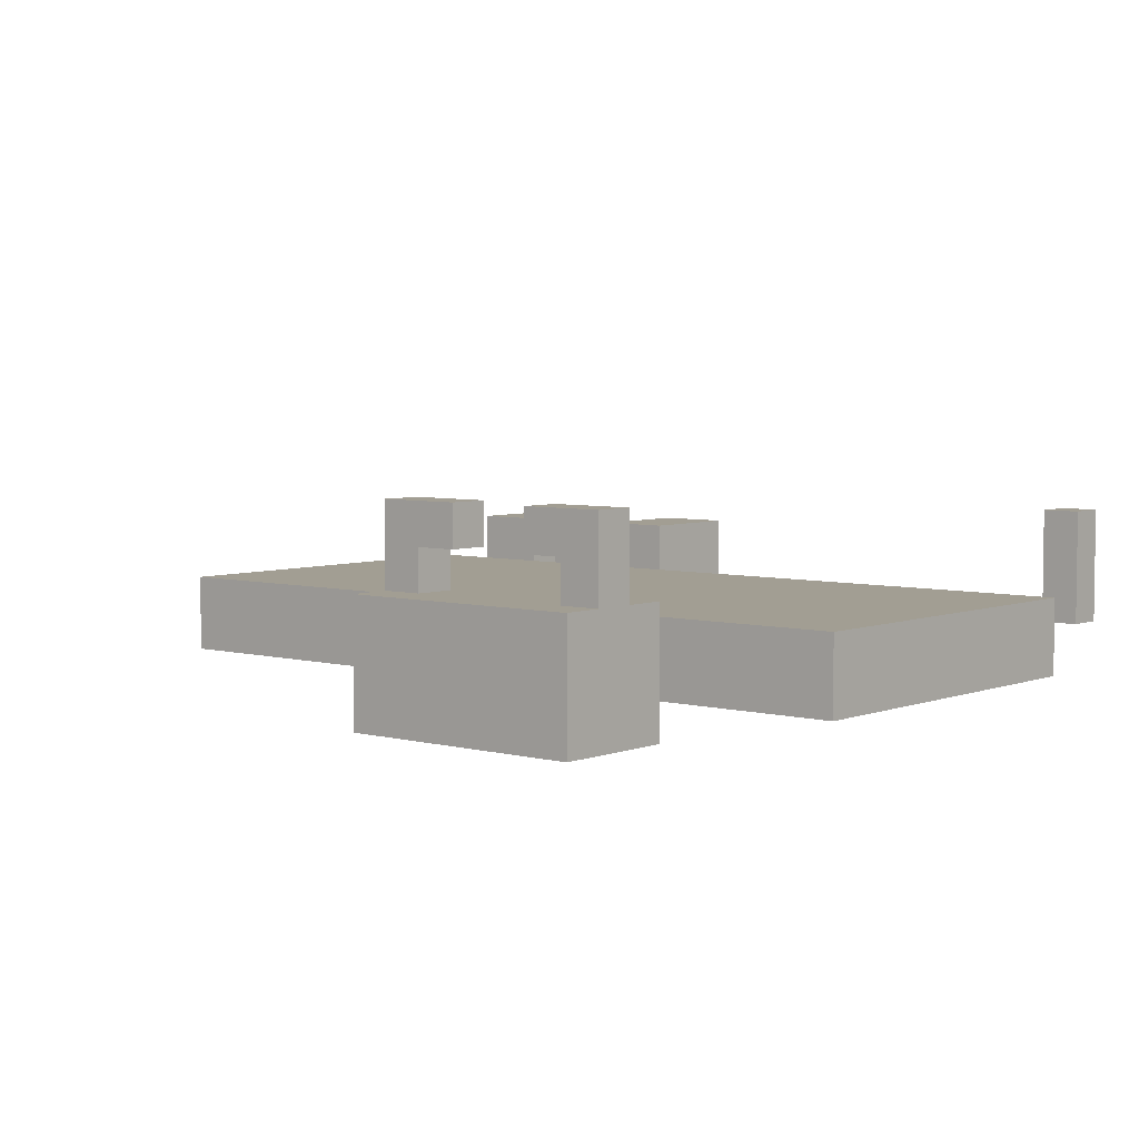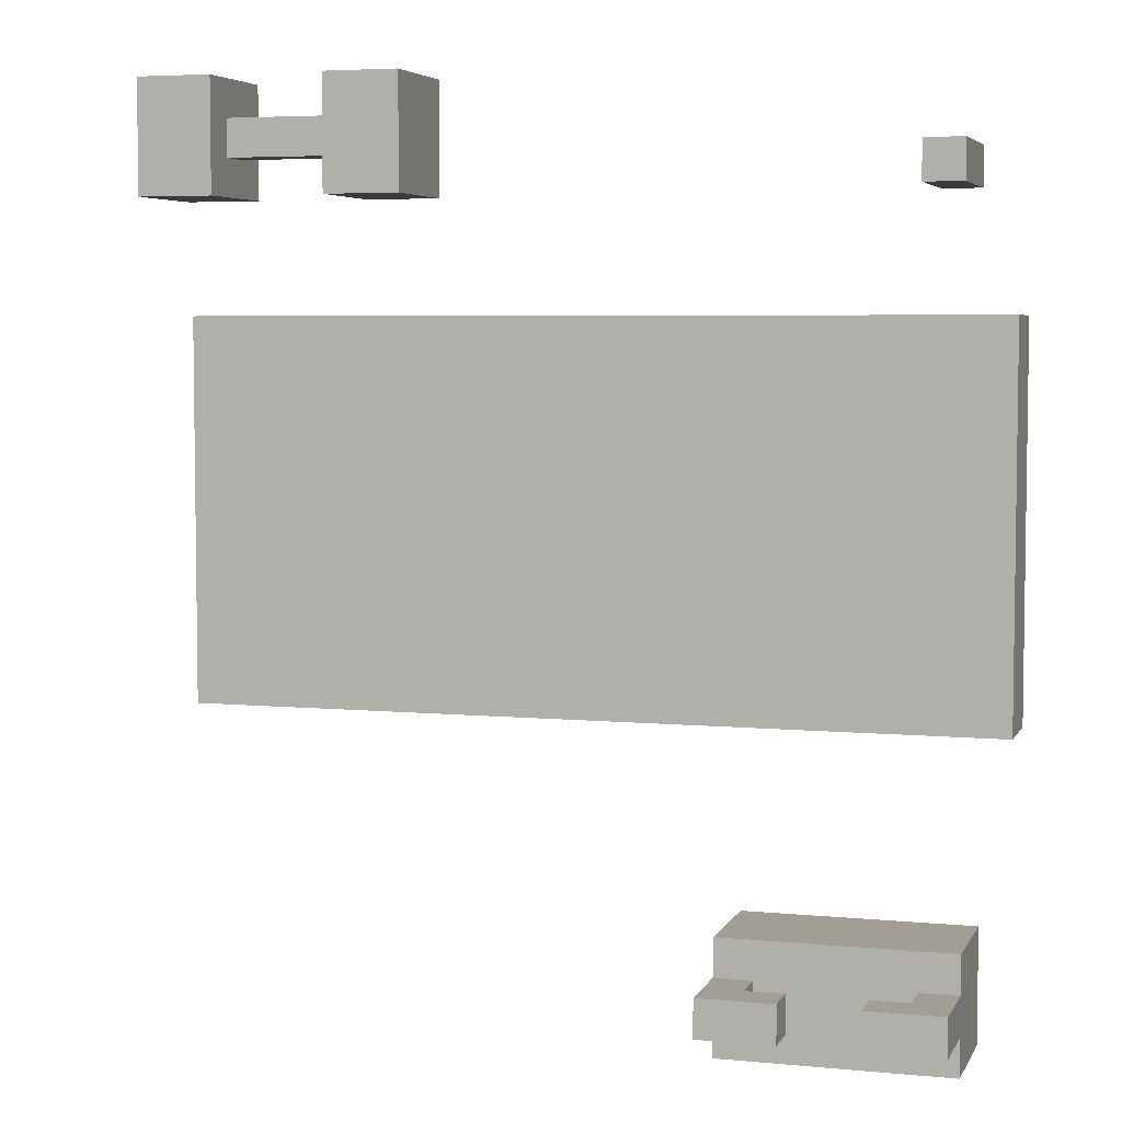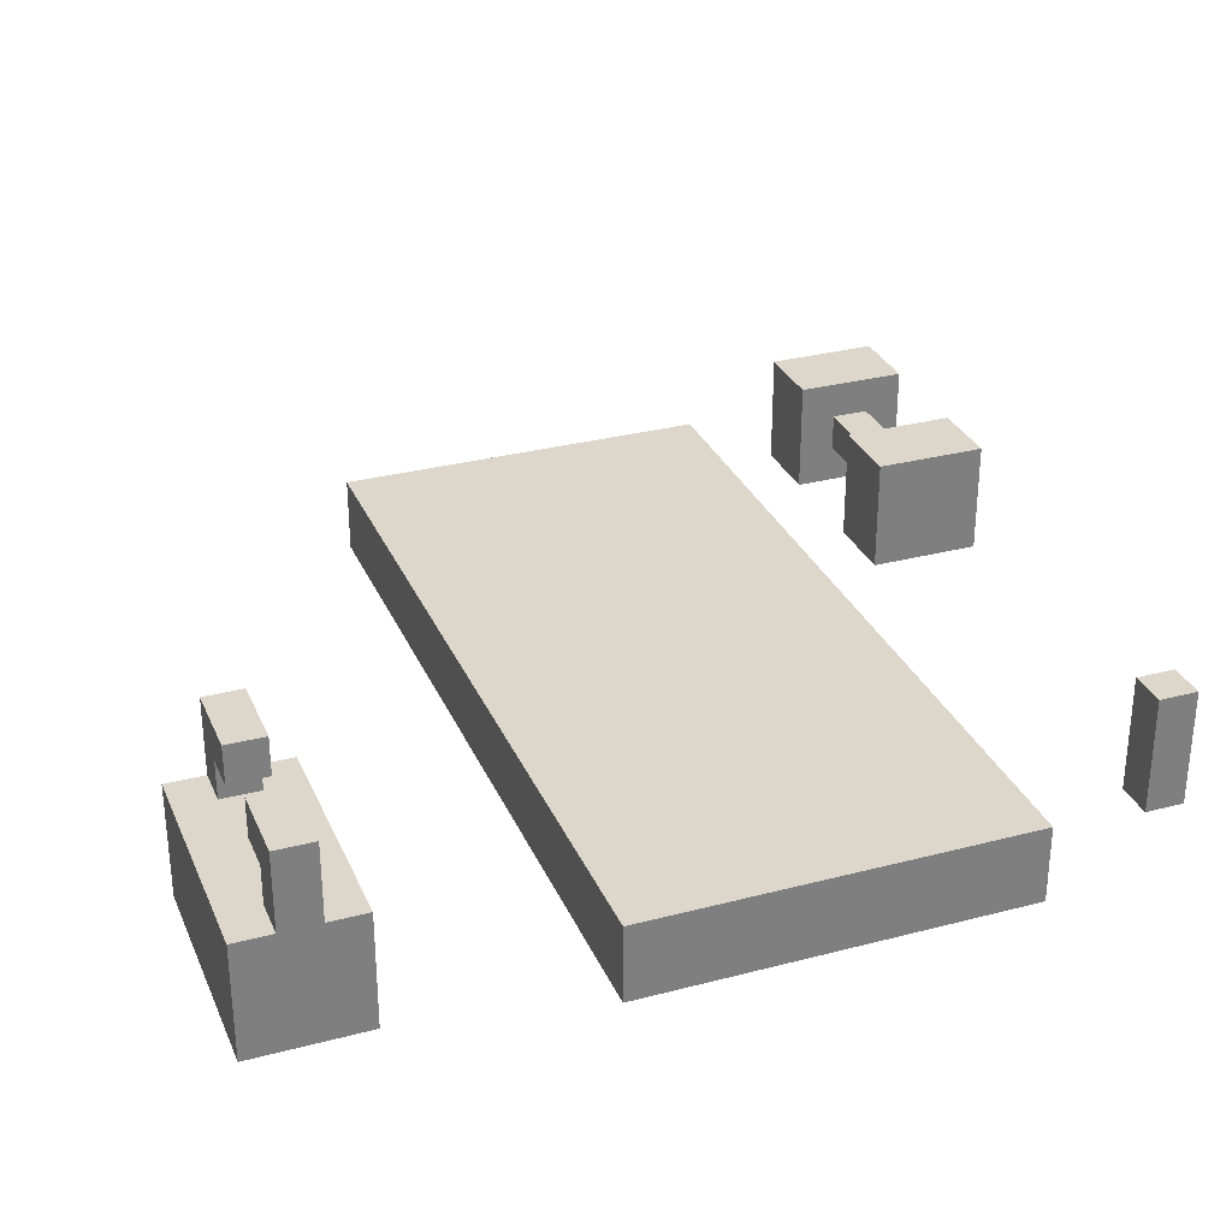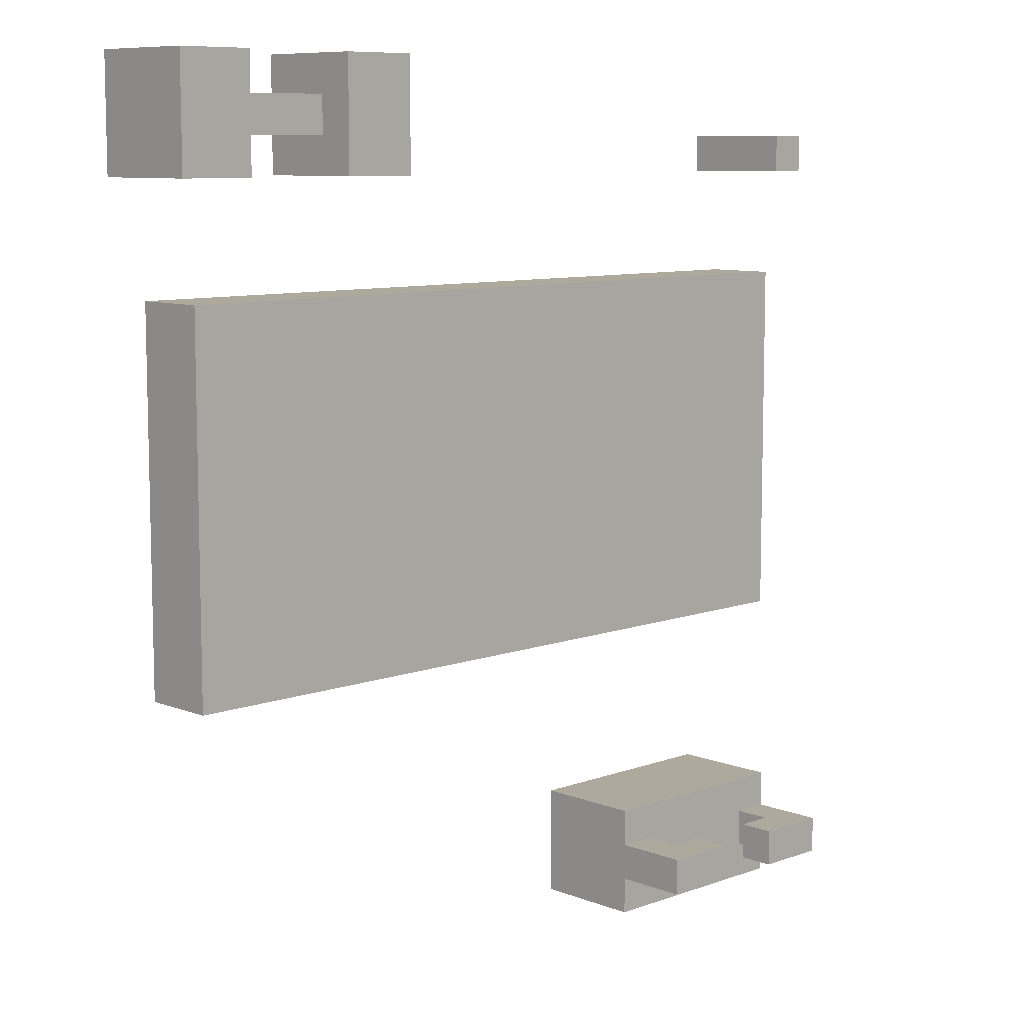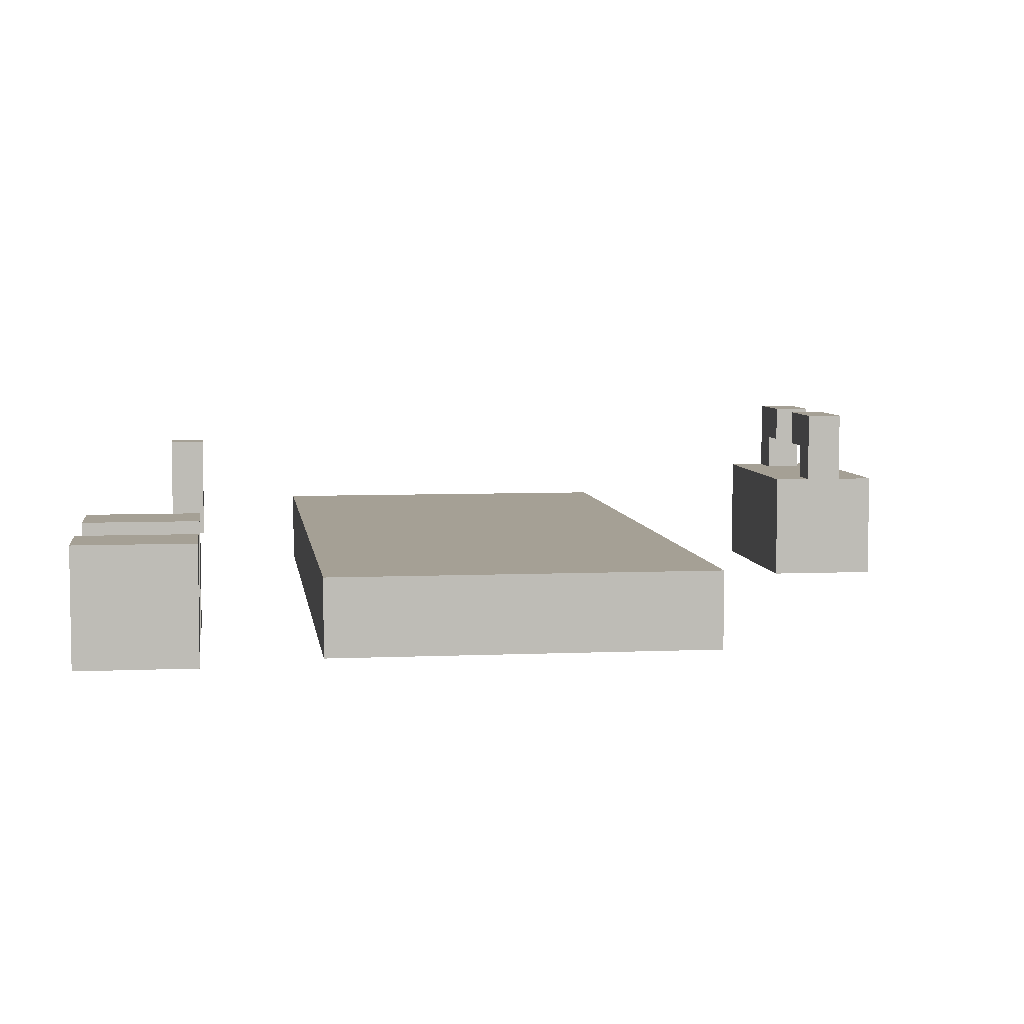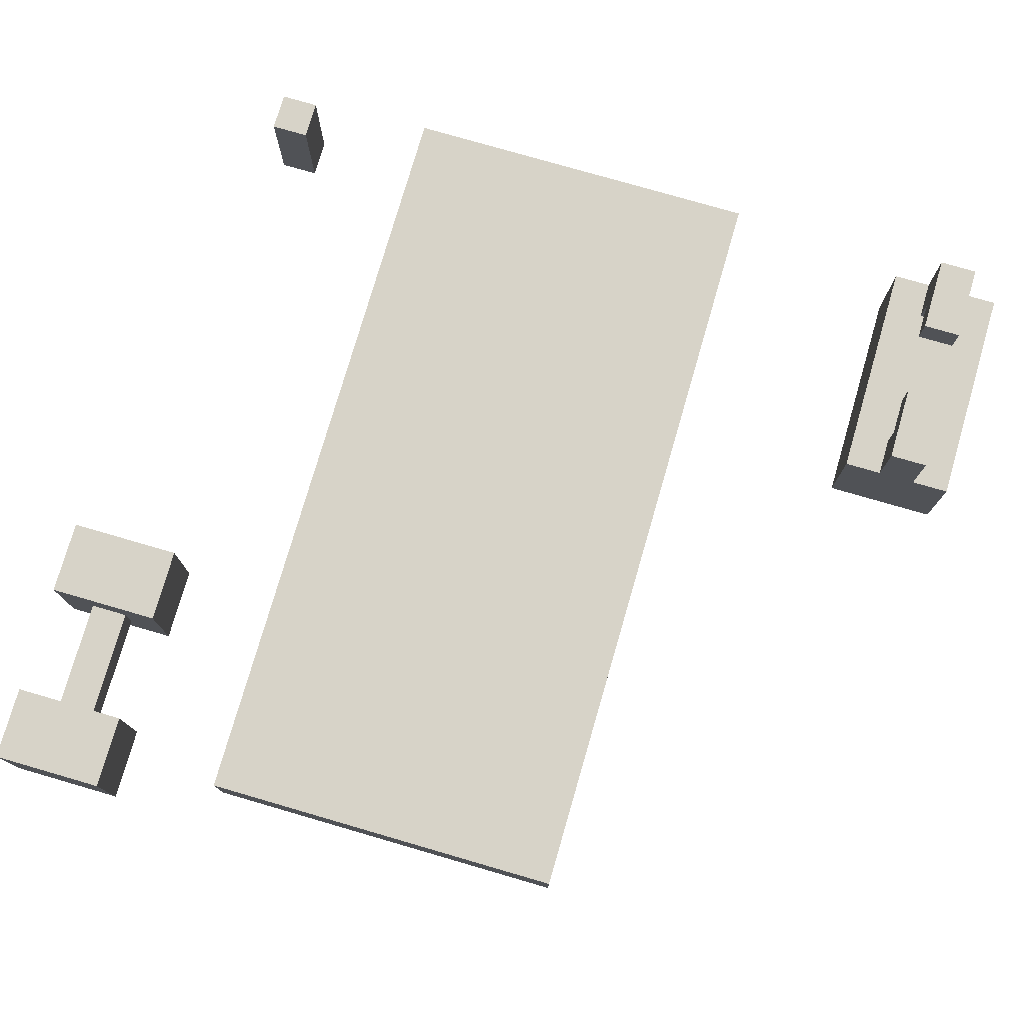
<metadata>
{"format":"obj","ext":"obj","renderer":"f3d","projection":"perspective","resolution":1024,"background":"white","views":[{"elev":5.0,"azim":-140.0,"up":"+Y"},{"elev":5.1,"azim":-163.2,"up":"+Z"},{"elev":30.6,"azim":-110.7,"up":"+Y"},{"elev":8.9,"azim":136.0,"up":"+Z"},{"elev":5.9,"azim":82.3,"up":"+Y"},{"elev":77.0,"azim":106.2,"up":"+Y"}]}
</metadata>
<code>
o
v -1.1 0 0.6
v -1.1 0 -0.4
v -1.1 0.1 0.6
v -1.1 0.1 -0.4
v -1.1 0.2 0.6
v -1.1 0.2 -0.4
v -1 0 -0.9
v -1 0 -1
v -1 0 -1.1
v -1 0 -1.2
v -1 0.1 1
v -1 0.1 0.9
v -1 0.2 -1
v -1 0.2 -1.1
v -1 0.3 1
v -1 0.3 0.9
v -1 0.3 -0.9
v -1 0.3 -1
v -1 0.3 -1.1
v -1 0.3 -1.2
v -1 0.4 1
v -1 0.4 0.9
v -1 0.5 -1
v -1 0.5 -1.1
v -0.6 0.4 -1
v -0.6 0.4 -1.1
v -0.6 0.5 -1
v -0.6 0.5 -1.1
v -0.5 0.3 -1
v -0.5 0.3 -1.1
v -0.5 0.4 -1
v -0.5 0.4 -1.1
v 0.4 0 1.2
v 0.4 0 0.9
v 0.4 0.3 1.2
v 0.4 0.3 0.9
v 0.9 0 1.2
v 0.9 0 0.9
v 0.9 0.1 1.1
v 0.9 0.1 1
v 0.9 0.2 1.1
v 0.9 0.2 1
v 0.9 0.3 1.2
v 0.9 0.3 0.9
v -0.9 0.1 1
v -0.9 0.1 0.9
v -0.9 0.3 1
v -0.9 0.3 0.9
v -0.9 0.3 -1
v -0.9 0.3 -1.1
v -0.9 0.4 1
v -0.9 0.4 0.9
v -0.9 0.4 -1
v -0.9 0.4 -1.1
v -0.8 0.4 -1
v -0.8 0.4 -1.1
v -0.8 0.5 -1
v -0.8 0.5 -1.1
v -0.4 0 -0.9
v -0.4 0 -1
v -0.4 0 -1.1
v -0.4 0 -1.2
v -0.4 0.2 -1
v -0.4 0.2 -1.1
v -0.4 0.3 -0.9
v -0.4 0.3 -1
v -0.4 0.3 -1.1
v -0.4 0.3 -1.2
v -0.4 0.5 -1
v -0.4 0.5 -1.1
v 0.6 0 1.2
v 0.6 0 0.9
v 0.6 0.1 1.1
v 0.6 0.1 1
v 0.6 0.2 1.1
v 0.6 0.2 1
v 0.6 0.3 1.2
v 0.6 0.3 0.9
v 1 0 0.6
v 1 0 -0.4
v 1 0.1 0.6
v 1 0.1 -0.4
v 1 0.2 0.6
v 1 0.2 -0.4
v 1.1 0 1.2
v 1.1 0 0.9
v 1.1 0.3 1.2
v 1.1 0.3 0.9
v 0.4 0 1.2
v 0.4 0.3 1.2
v 0.5 0 1.2
v 0.5 0.3 1.2
v 0.6 0 1.2
v 0.6 0.3 1.2
v 0.9 0 1.2
v 0.9 0.3 1.2
v 1 0 1.2
v 1 0.3 1.2
v 1.1 0 1.2
v 1.1 0.3 1.2
v 0.6 0.1 1.1
v 0.6 0.2 1.1
v 0.9 0.1 1.1
v 0.9 0.2 1.1
v -1 0.1 1
v -1 0.3 1
v -1 0.4 1
v -0.9 0.1 1
v -0.9 0.3 1
v -0.9 0.4 1
v -1.1 0 0.6
v -1.1 0.1 0.6
v -1.1 0.2 0.6
v 1 0 0.6
v 1 0.1 0.6
v 1 0.2 0.6
v -1 0 -0.9
v -1 0.3 -0.9
v -0.9 0.1 -0.9
v -0.9 0.3 -0.9
v -0.8 0.2 -0.9
v -0.8 0.3 -0.9
v -0.6 0.2 -0.9
v -0.6 0.3 -0.9
v -0.5 0.1 -0.9
v -0.5 0.3 -0.9
v -0.4 0 -0.9
v -0.4 0.3 -0.9
v -1 0.3 -1
v -1 0.5 -1
v -0.9 0.3 -1
v -0.9 0.4 -1
v -0.8 0.4 -1
v -0.8 0.5 -1
v -0.6 0.4 -1
v -0.6 0.5 -1
v -0.5 0.3 -1
v -0.5 0.4 -1
v -0.4 0.3 -1
v -0.4 0.5 -1
v 0.6 0.1 1
v 0.6 0.2 1
v 0.9 0.1 1
v 0.9 0.2 1
v -1 0.1 0.9
v -1 0.3 0.9
v -1 0.4 0.9
v -0.9 0.1 0.9
v -0.9 0.3 0.9
v -0.9 0.4 0.9
v 0.4 0 0.9
v 0.4 0.3 0.9
v 0.5 0 0.9
v 0.5 0.3 0.9
v 0.6 0 0.9
v 0.6 0.3 0.9
v 0.9 0 0.9
v 0.9 0.3 0.9
v 1 0 0.9
v 1 0.3 0.9
v 1.1 0 0.9
v 1.1 0.3 0.9
v -1.1 0 -0.4
v -1.1 0.1 -0.4
v -1.1 0.2 -0.4
v 1 0 -0.4
v 1 0.1 -0.4
v 1 0.2 -0.4
v -1 0.3 -1.1
v -1 0.5 -1.1
v -0.9 0.3 -1.1
v -0.9 0.4 -1.1
v -0.8 0.4 -1.1
v -0.8 0.5 -1.1
v -0.6 0.4 -1.1
v -0.6 0.5 -1.1
v -0.5 0.3 -1.1
v -0.5 0.4 -1.1
v -0.4 0.3 -1.1
v -0.4 0.5 -1.1
v -1 0 -1.2
v -1 0.3 -1.2
v -0.4 0 -1.2
v -0.4 0.3 -1.2
v 0.4 0 1.2
v 0.5 0 1.2
v 0.6 0 1.2
v 0.9 0 1.2
v 1 0 1.2
v 1.1 0 1.2
v 0.4 0 0.9
v 0.5 0 0.9
v 0.6 0 0.9
v 0.9 0 0.9
v 1 0 0.9
v 1.1 0 0.9
v -1.1 0 0.6
v 1 0 0.6
v -1.1 0 -0.4
v 1 0 -0.4
v -1 0 -0.9
v -0.4 0 -0.9
v -1 0 -1
v -0.9 0 -1
v -0.5 0 -1
v -0.4 0 -1
v -1 0 -1.1
v -0.9 0 -1.1
v -0.5 0 -1.1
v -0.4 0 -1.1
v -1 0 -1.2
v -0.4 0 -1.2
v 0.6 0.1 1.1
v 0.9 0.1 1.1
v -1 0.1 1
v -0.9 0.1 1
v 0.6 0.1 1
v 0.9 0.1 1
v -1 0.1 0.9
v -0.9 0.1 0.9
v -0.9 0.4 -1
v -0.8 0.4 -1
v -0.6 0.4 -1
v -0.5 0.4 -1
v -0.9 0.4 -1.1
v -0.8 0.4 -1.1
v -0.6 0.4 -1.1
v -0.5 0.4 -1.1
v 0.6 0.2 1.1
v 0.9 0.2 1.1
v 0.6 0.2 1
v 0.9 0.2 1
v -1.1 0.2 0.6
v 1 0.2 0.6
v -1.1 0.2 -0.4
v 1 0.2 -0.4
v 0.4 0.3 1.2
v 0.5 0.3 1.2
v 0.6 0.3 1.2
v 0.9 0.3 1.2
v 1 0.3 1.2
v 1.1 0.3 1.2
v 0.4 0.3 0.9
v 0.5 0.3 0.9
v 0.6 0.3 0.9
v 0.9 0.3 0.9
v 1 0.3 0.9
v 1.1 0.3 0.9
v -1 0.3 -0.9
v -0.9 0.3 -0.9
v -0.8 0.3 -0.9
v -0.6 0.3 -0.9
v -0.5 0.3 -0.9
v -0.4 0.3 -0.9
v -1 0.3 -1
v -0.9 0.3 -1
v -0.8 0.3 -1
v -0.6 0.3 -1
v -0.5 0.3 -1
v -0.4 0.3 -1
v -1 0.3 -1.1
v -0.9 0.3 -1.1
v -0.8 0.3 -1.1
v -0.6 0.3 -1.1
v -0.5 0.3 -1.1
v -0.4 0.3 -1.1
v -1 0.3 -1.2
v -0.4 0.3 -1.2
v -1 0.4 1
v -0.9 0.4 1
v -1 0.4 0.9
v -0.9 0.4 0.9
v -1 0.5 -1
v -0.8 0.5 -1
v -0.6 0.5 -1
v -0.4 0.5 -1
v -1 0.5 -1.1
v -0.8 0.5 -1.1
v -0.6 0.5 -1.1
v -0.4 0.5 -1.1
f 3 2 1
f 4 2 3
f 5 4 3
f 6 4 5
f 13 8 7
f 13 9 8
f 14 10 9
f 14 9 13
f 15 12 11
f 16 12 15
f 17 13 7
f 17 14 13
f 18 14 17
f 19 10 14
f 19 14 18
f 20 10 19
f 21 16 15
f 22 16 21
f 23 19 18
f 24 19 23
f 27 26 25
f 28 26 27
f 31 30 29
f 32 30 31
f 35 34 33
f 36 34 35
f 39 38 37
f 40 38 39
f 41 39 37
f 42 38 40
f 43 41 37
f 43 42 41
f 44 38 42
f 44 42 43
f 45 46 47
f 47 46 48
f 47 48 51
f 51 48 52
f 49 50 53
f 53 50 54
f 55 56 57
f 57 56 58
f 59 60 63
f 60 61 63
f 61 62 64
f 63 61 64
f 59 63 65
f 63 64 65
f 65 64 66
f 64 62 67
f 66 64 67
f 67 62 68
f 66 67 69
f 69 67 70
f 71 72 73
f 73 72 74
f 71 73 75
f 74 72 76
f 71 75 77
f 75 76 77
f 76 72 78
f 77 76 78
f 79 80 81
f 81 80 82
f 81 82 83
f 83 82 84
f 85 86 87
f 87 86 88
f 91 90 89
f 92 90 91
f 93 92 91
f 94 92 93
f 97 96 95
f 98 96 97
f 99 98 97
f 100 98 99
f 103 102 101
f 104 102 103
f 108 106 105
f 109 107 106
f 109 106 108
f 110 107 109
f 114 112 111
f 115 113 112
f 115 112 114
f 116 113 115
f 119 118 117
f 120 118 119
f 121 120 119
f 122 120 121
f 123 121 119
f 123 122 121
f 124 122 123
f 125 119 117
f 125 123 119
f 125 124 123
f 126 124 125
f 127 125 117
f 127 126 125
f 128 126 127
f 131 130 129
f 132 130 131
f 133 130 132
f 134 130 133
f 138 136 135
f 139 138 137
f 140 136 138
f 140 138 139
f 141 142 143
f 143 142 144
f 145 146 148
f 146 147 149
f 148 146 149
f 149 147 150
f 151 152 153
f 153 152 154
f 153 154 155
f 155 154 156
f 157 158 159
f 159 158 160
f 159 160 161
f 161 160 162
f 163 164 166
f 164 165 167
f 166 164 167
f 167 165 168
f 169 170 171
f 171 170 172
f 172 170 173
f 173 170 174
f 175 176 178
f 177 178 179
f 178 176 180
f 179 178 180
f 181 182 183
f 183 182 184
f 191 186 185
f 192 187 186
f 192 186 191
f 193 187 192
f 194 189 188
f 195 190 189
f 195 189 194
f 196 190 195
f 199 198 197
f 200 198 199
f 203 202 201
f 204 202 203
f 205 202 204
f 206 202 205
f 207 204 203
f 208 205 204
f 208 204 207
f 209 206 205
f 209 205 208
f 210 206 209
f 211 208 207
f 211 209 208
f 211 210 209
f 212 210 211
f 217 214 213
f 218 214 217
f 219 216 215
f 220 216 219
f 225 222 221
f 226 222 225
f 227 224 223
f 228 224 227
f 229 230 231
f 231 230 232
f 233 234 235
f 235 234 236
f 237 238 243
f 238 239 244
f 243 238 244
f 244 239 245
f 240 241 246
f 241 242 247
f 246 241 247
f 247 242 248
f 249 250 255
f 250 251 256
f 255 250 256
f 251 252 257
f 256 251 257
f 252 253 258
f 257 252 258
f 253 254 259
f 258 253 259
f 259 254 260
f 256 257 262
f 257 258 263
f 262 257 263
f 258 259 264
f 263 258 264
f 264 259 265
f 261 262 267
f 265 266 267
f 264 265 267
f 263 264 267
f 262 263 267
f 267 266 268
f 269 270 271
f 271 270 272
f 273 274 277
f 277 274 278
f 275 276 279
f 279 276 280

</code>
